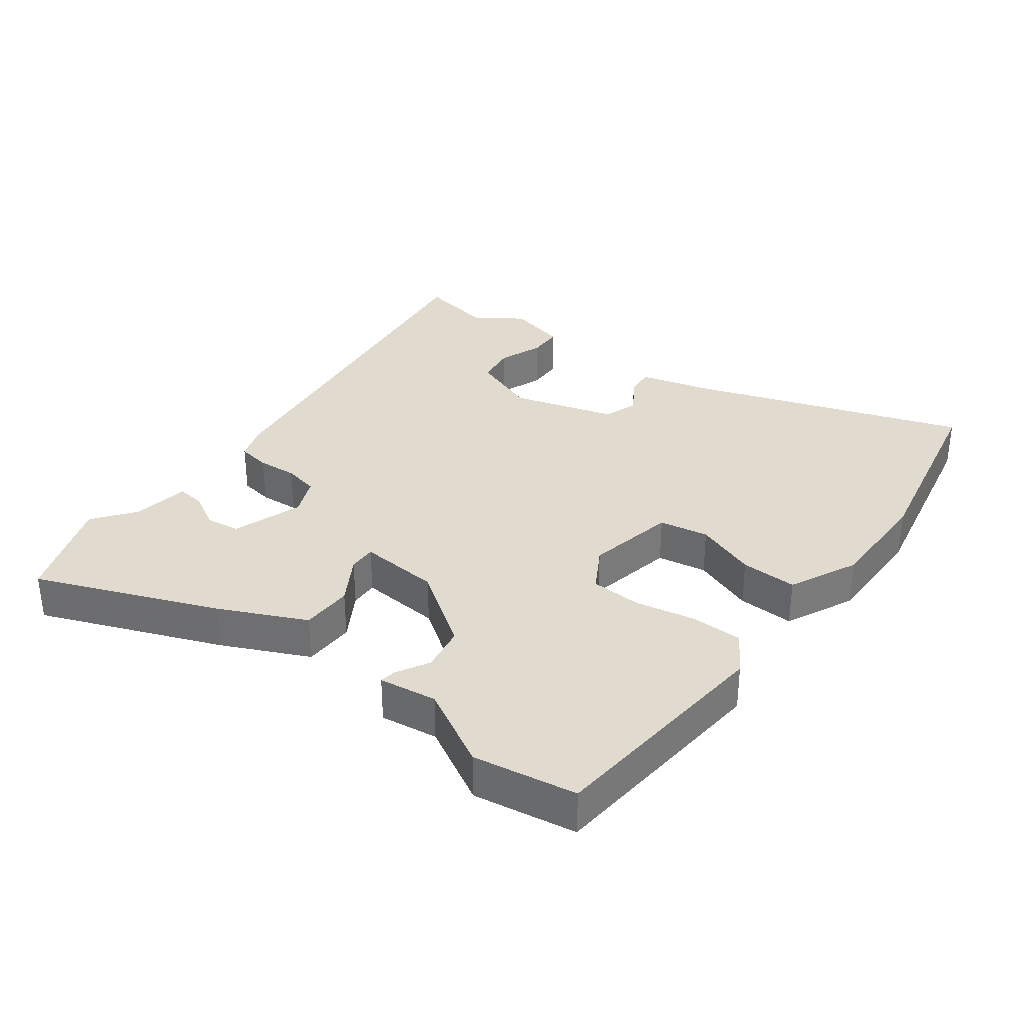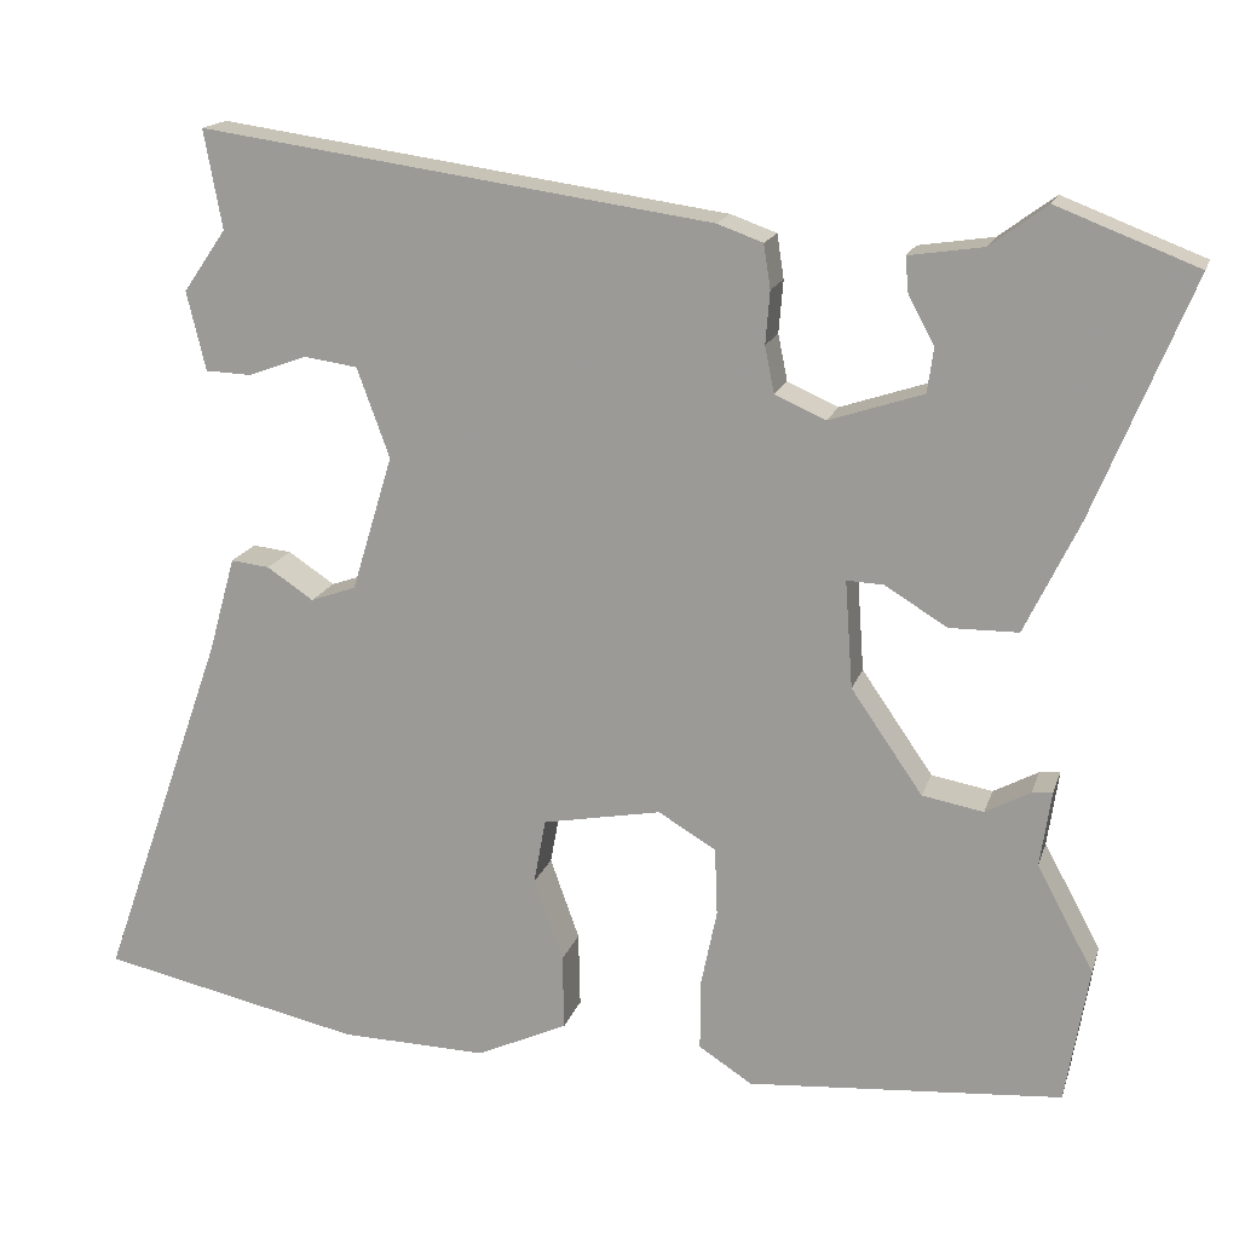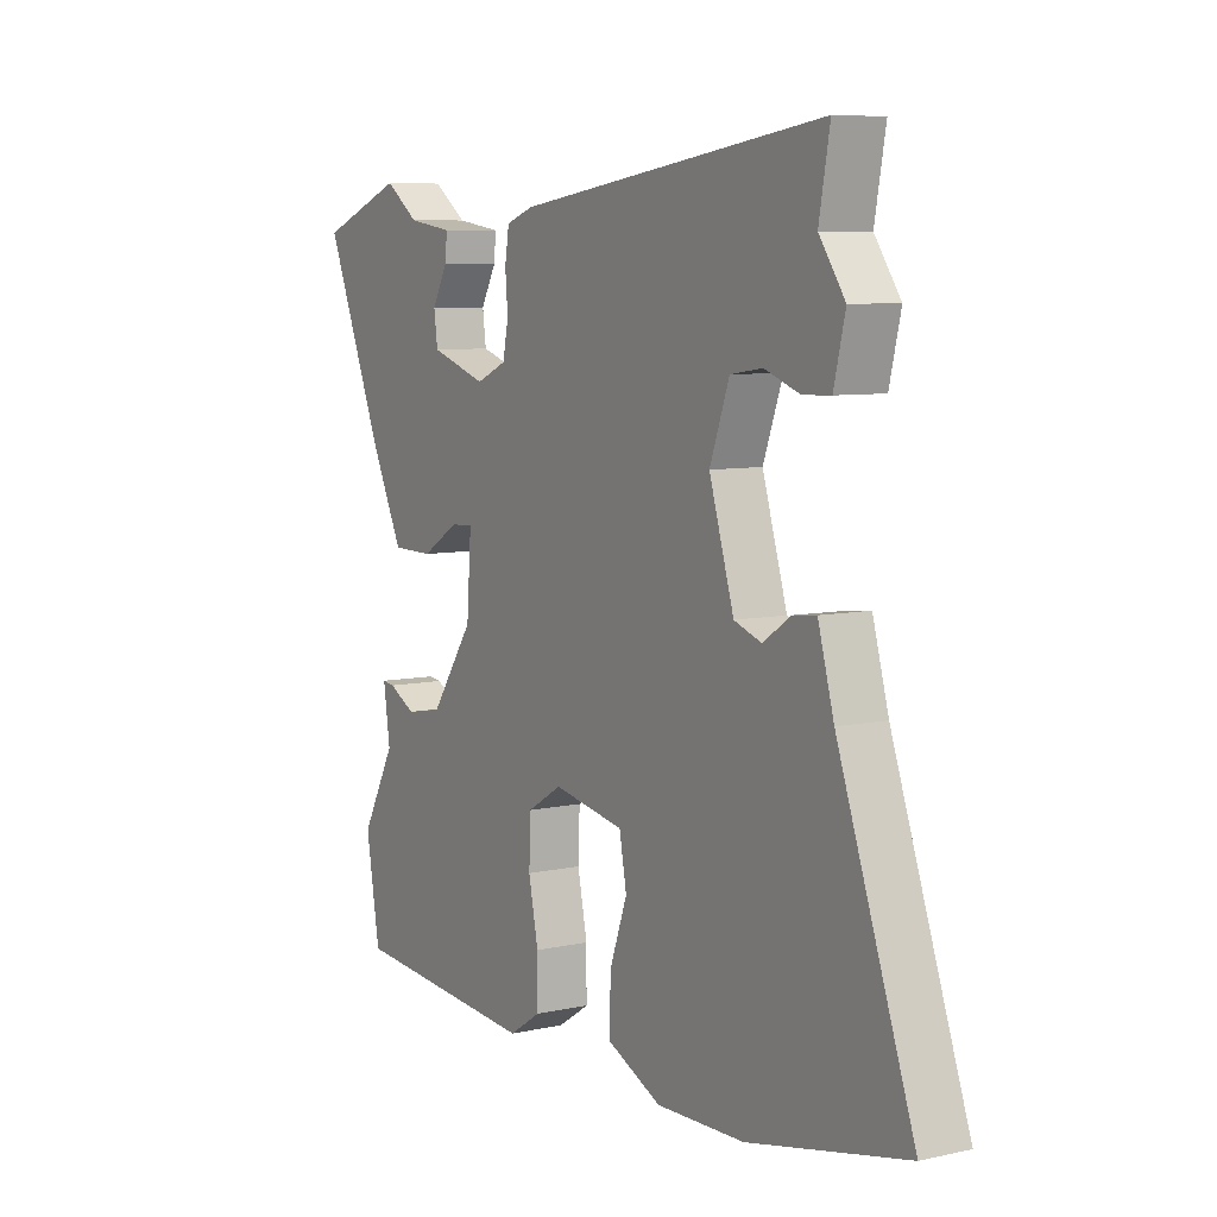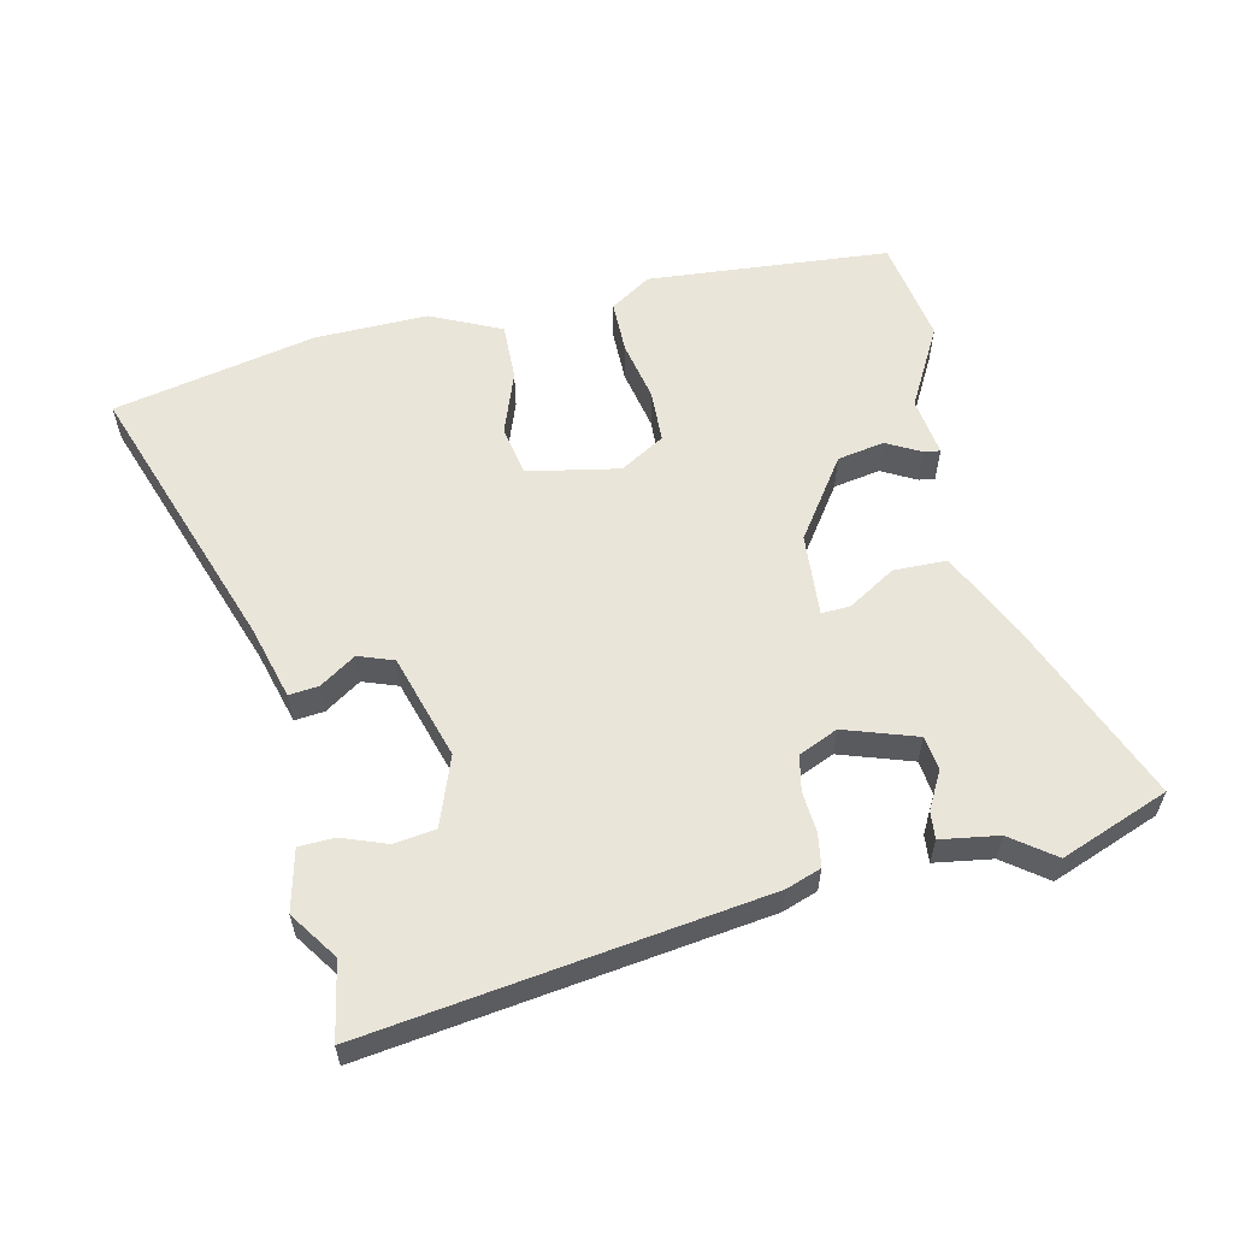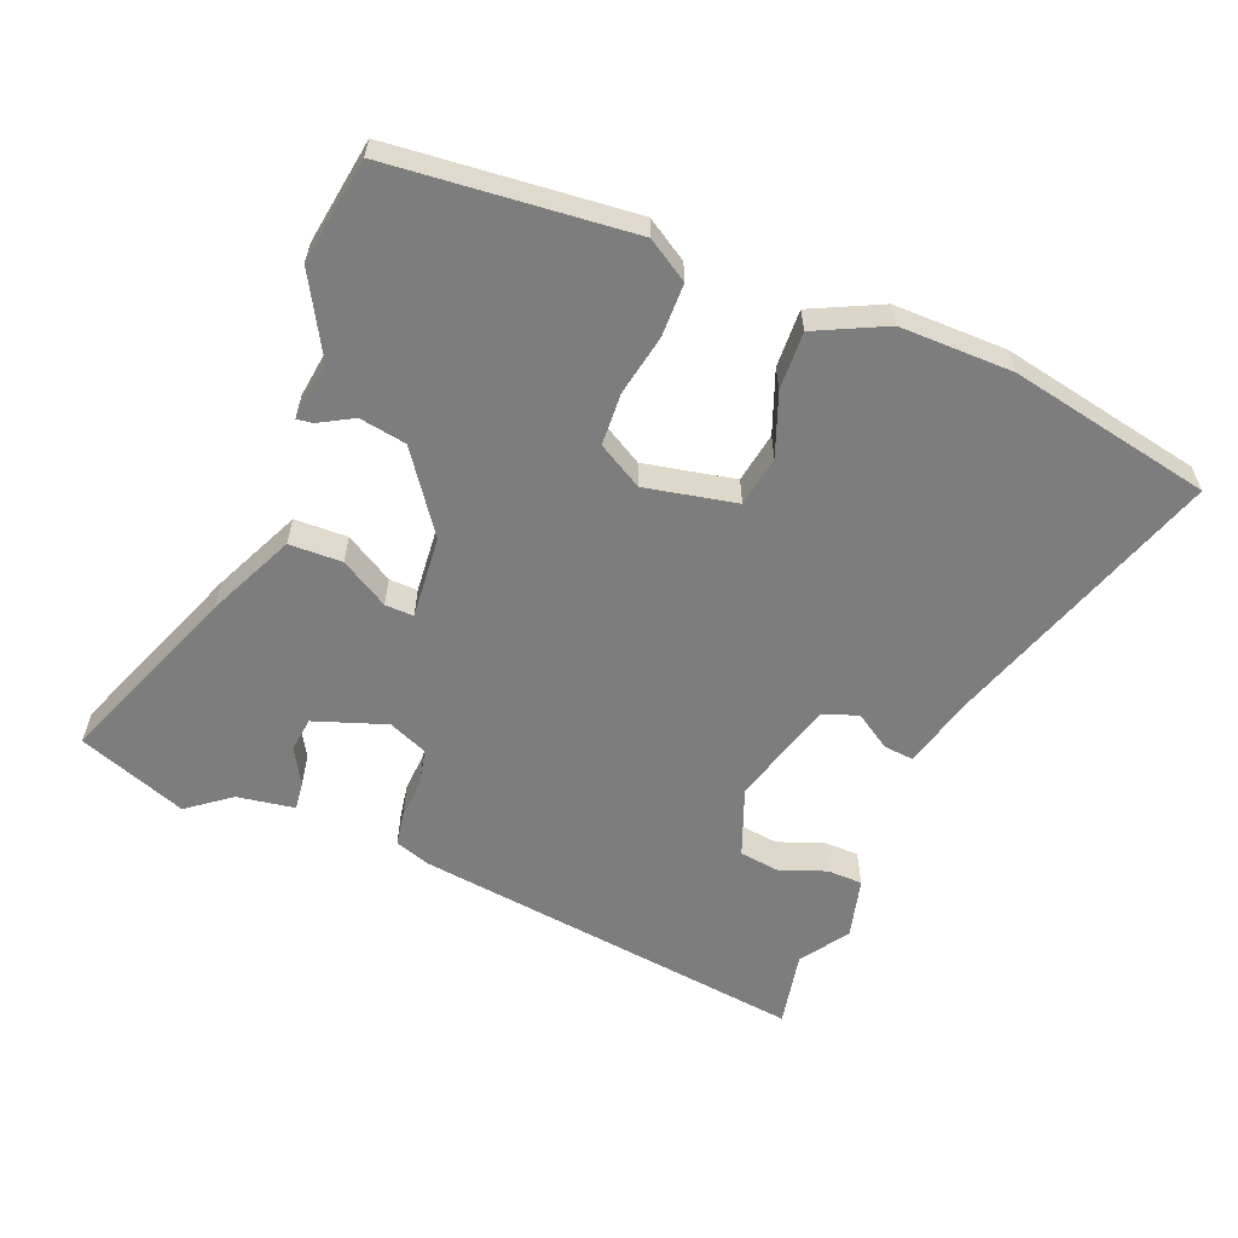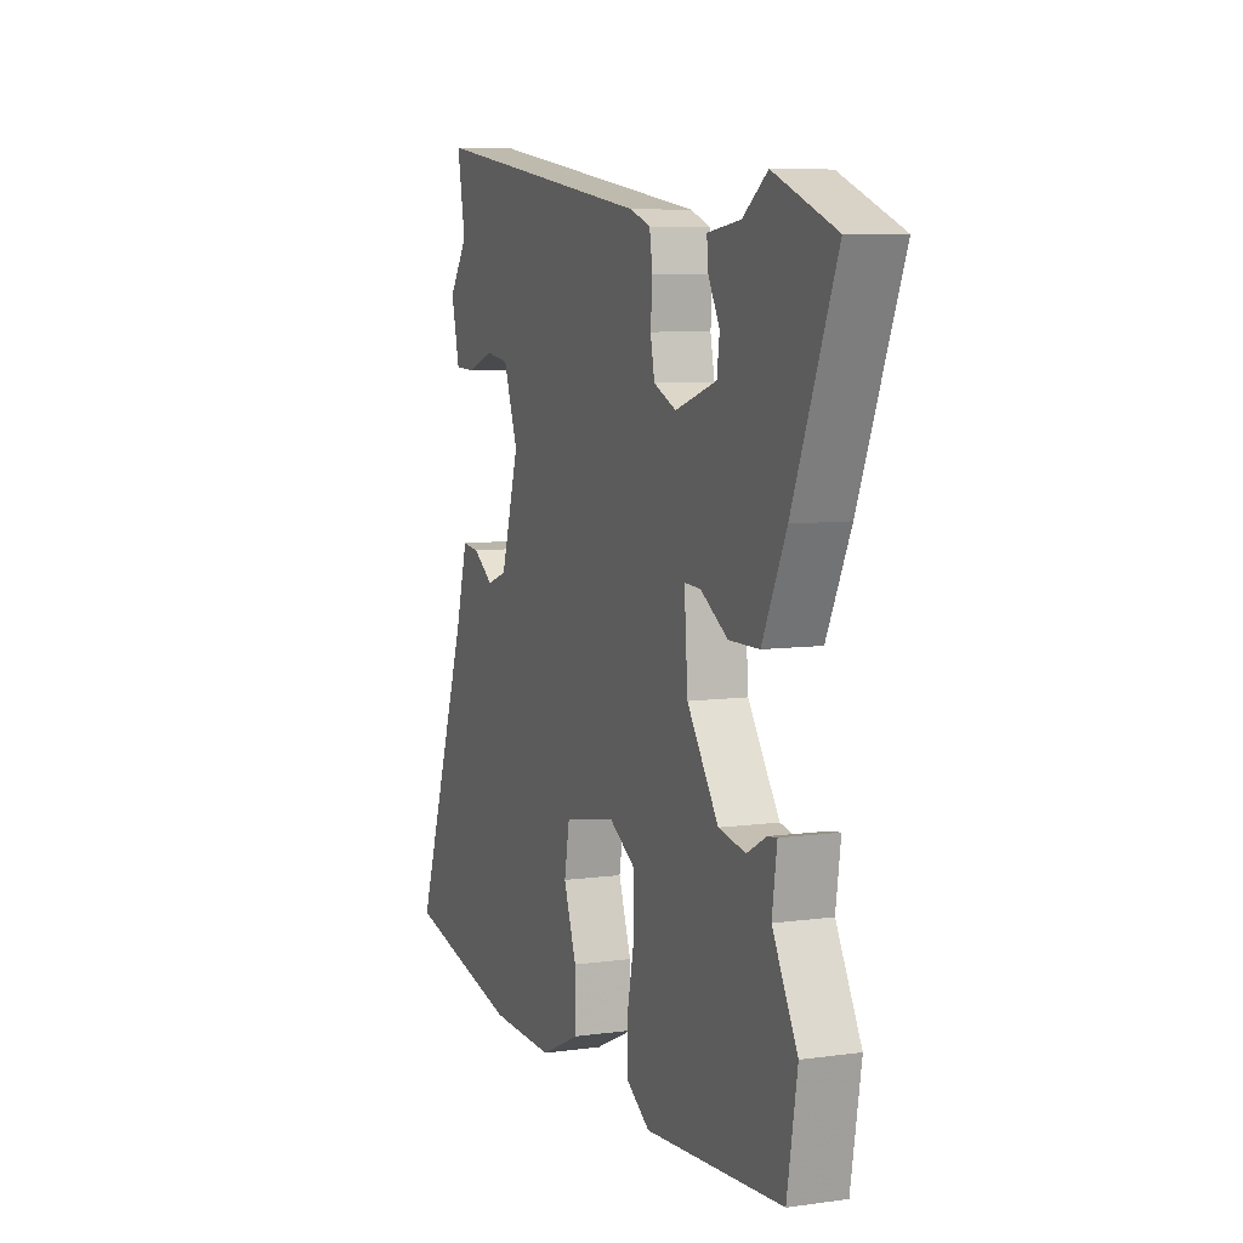
<metadata>
{"format":"obj","ext":"obj","renderer":"f3d","projection":"perspective","resolution":1024,"background":"white","views":[{"elev":33.4,"azim":127.4,"up":"+Y"},{"elev":16.7,"azim":15.1,"up":"+Z"},{"elev":7.4,"azim":-121.8,"up":"+Z"},{"elev":58.5,"azim":-12.5,"up":"+Y"},{"elev":-59.1,"azim":158.9,"up":"+Y"},{"elev":7.6,"azim":68.5,"up":"+Z"}]}
</metadata>
<code>
v 0.527 0.07 -0.342
v 0.5 0.07 -0.501
v 0.135 0.07 -0.53
v 0.073 0.07 -0.49
v 0.073 0.07 -0.41
v 0.092 0.07 -0.318
v 0.089 0.07 -0.239
v 0.022 0.07 -0.199
v -0.116 0.07 -0.225
v -0.13 0.07 -0.301
v -0.096 0.07 -0.396
v -0.094 0.07 -0.483
v -0.2 0.07 -0.532
v -0.371 0.07 -0.528
v -0.676 0.07 -0.462
v -0.529 0.07 -0.045
v -0.498 0.07 0.066
v -0.453 0.07 0.061
v -0.399 0.07 0.025
v -0.346 0.07 0.044
v -0.298 0.07 0.202
v -0.336 0.07 0.306
v -0.398 0.07 0.315
v -0.466 0.07 0.29
v -0.52 0.07 0.292
v -0.542 0.07 0.384
v -0.492 0.07 0.456
v -0.513 0.07 0.571
v 0.083 0.07 0.487
v 0.136 0.07 0.468
v 0.144 0.07 0.417
v 0.139 0.07 0.356
v 0.15 0.07 0.302
v 0.209 0.07 0.276
v 0.318 0.07 0.312
v 0.325 0.07 0.364
v 0.295 0.07 0.419
v 0.291 0.07 0.461
v 0.378 0.07 0.474
v 0.443 0.07 0.522
v 0.606 0.07 0.459
v 0.493 0.07 0.182
v 0.43 0.07 0.051
v 0.35 0.07 0.05
v 0.278 0.07 0.094
v 0.235 0.07 0.096
v 0.244 0.07 -0.029
v 0.327 0.07 -0.149
v 0.398 0.07 -0.162
v 0.45 0.07 -0.134
v 0.474 0.07 -0.131
v 0.461 0.07 -0.22
v 0.527 0 -0.342
v 0.5 0 -0.501
v 0.135 0 -0.53
v 0.073 0 -0.49
v 0.073 0 -0.41
v 0.092 0 -0.318
v 0.089 0 -0.239
v 0.022 0 -0.199
v -0.116 0 -0.225
v -0.13 0 -0.301
v -0.096 0 -0.396
v -0.094 0 -0.483
v -0.2 0 -0.532
v -0.371 0 -0.528
v -0.676 0 -0.462
v -0.529 0 -0.045
v -0.498 0 0.066
v -0.453 0 0.061
v -0.399 0 0.025
v -0.346 0 0.044
v -0.298 0 0.202
v -0.336 0 0.306
v -0.398 0 0.315
v -0.466 0 0.29
v -0.52 0 0.292
v -0.542 0 0.384
v -0.492 0 0.456
v -0.513 0 0.571
v 0.083 0 0.487
v 0.136 0 0.468
v 0.144 0 0.417
v 0.139 0 0.356
v 0.15 0 0.302
v 0.209 0 0.276
v 0.318 0 0.312
v 0.325 0 0.364
v 0.295 0 0.419
v 0.291 0 0.461
v 0.378 0 0.474
v 0.443 0 0.522
v 0.606 0 0.459
v 0.493 0 0.182
v 0.43 0 0.051
v 0.35 0 0.05
v 0.278 0 0.094
v 0.235 0 0.096
v 0.244 0 -0.029
v 0.327 0 -0.149
v 0.398 0 -0.162
v 0.45 0 -0.134
v 0.474 0 -0.131
v 0.461 0 -0.22
f 49 50 51 52
f 48 49 52 1
f 42 43 44 45
f 42 45 46
f 39 40 41 42
f 36 37 38 39
f 35 36 39 42
f 34 35 42 46
f 29 30 31 32
f 27 28 29 32
f 27 32 33
f 23 24 25 26
f 22 23 26 27
f 16 17 18 19
f 16 19 20
f 15 16 20
f 14 15 20
f 13 14 20 21
f 10 11 12 13
f 9 10 13 21
f 3 4 5 6
f 3 6 7
f 48 1 2 3
f 47 48 3 7
f 22 27 33 34
f 8 9 21 22
f 22 34 46 47
f 7 8 22 47
f 104 103 102 101
f 53 104 101 100
f 97 96 95 94
f 98 97 94
f 94 93 92 91
f 91 90 89 88
f 94 91 88 87
f 98 94 87 86
f 84 83 82 81
f 84 81 80 79
f 85 84 79
f 78 77 76 75
f 79 78 75 74
f 71 70 69 68
f 72 71 68
f 72 68 67
f 72 67 66
f 73 72 66 65
f 65 64 63 62
f 73 65 62 61
f 58 57 56 55
f 59 58 55
f 55 54 53 100
f 59 55 100 99
f 86 85 79 74
f 74 73 61 60
f 99 98 86 74
f 99 74 60 59
f 1 53 54 2
f 2 54 55 3
f 3 55 56 4
f 4 56 57 5
f 5 57 58 6
f 6 58 59 7
f 7 59 60 8
f 8 60 61 9
f 9 61 62 10
f 10 62 63 11
f 11 63 64 12
f 12 64 65 13
f 13 65 66 14
f 14 66 67 15
f 15 67 68 16
f 16 68 69 17
f 17 69 70 18
f 18 70 71 19
f 19 71 72 20
f 20 72 73 21
f 21 73 74 22
f 22 74 75 23
f 23 75 76 24
f 24 76 77 25
f 25 77 78 26
f 26 78 79 27
f 27 79 80 28
f 28 80 81 29
f 29 81 82 30
f 30 82 83 31
f 31 83 84 32
f 32 84 85 33
f 33 85 86 34
f 34 86 87 35
f 35 87 88 36
f 36 88 89 37
f 37 89 90 38
f 38 90 91 39
f 39 91 92 40
f 40 92 93 41
f 41 93 94 42
f 42 94 95 43
f 43 95 96 44
f 44 96 97 45
f 45 97 98 46
f 46 98 99 47
f 47 99 100 48
f 48 100 101 49
f 49 101 102 50
f 50 102 103 51
f 51 103 104 52
f 52 104 53 1

</code>
